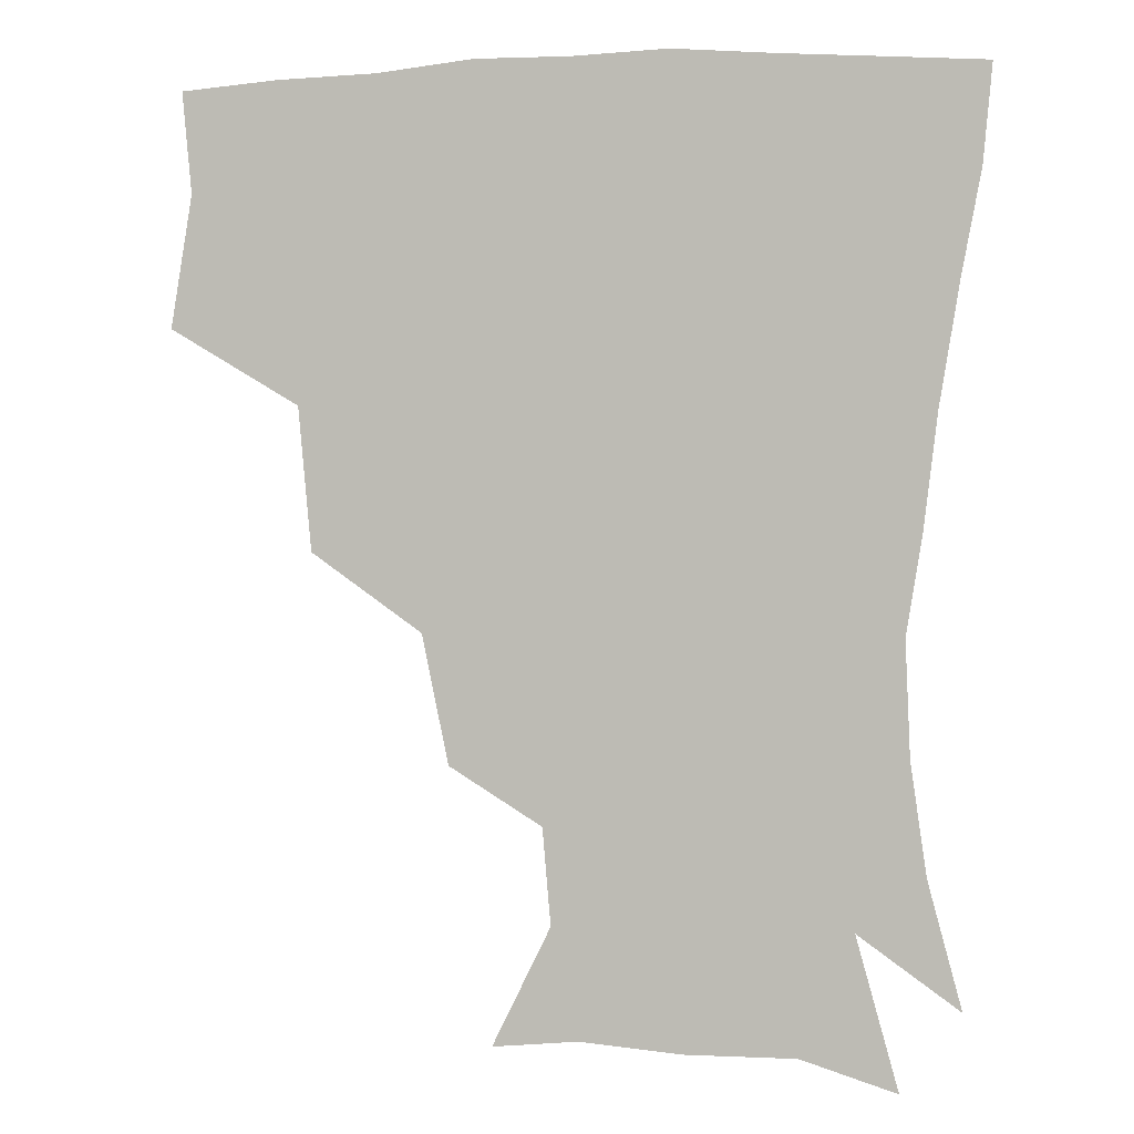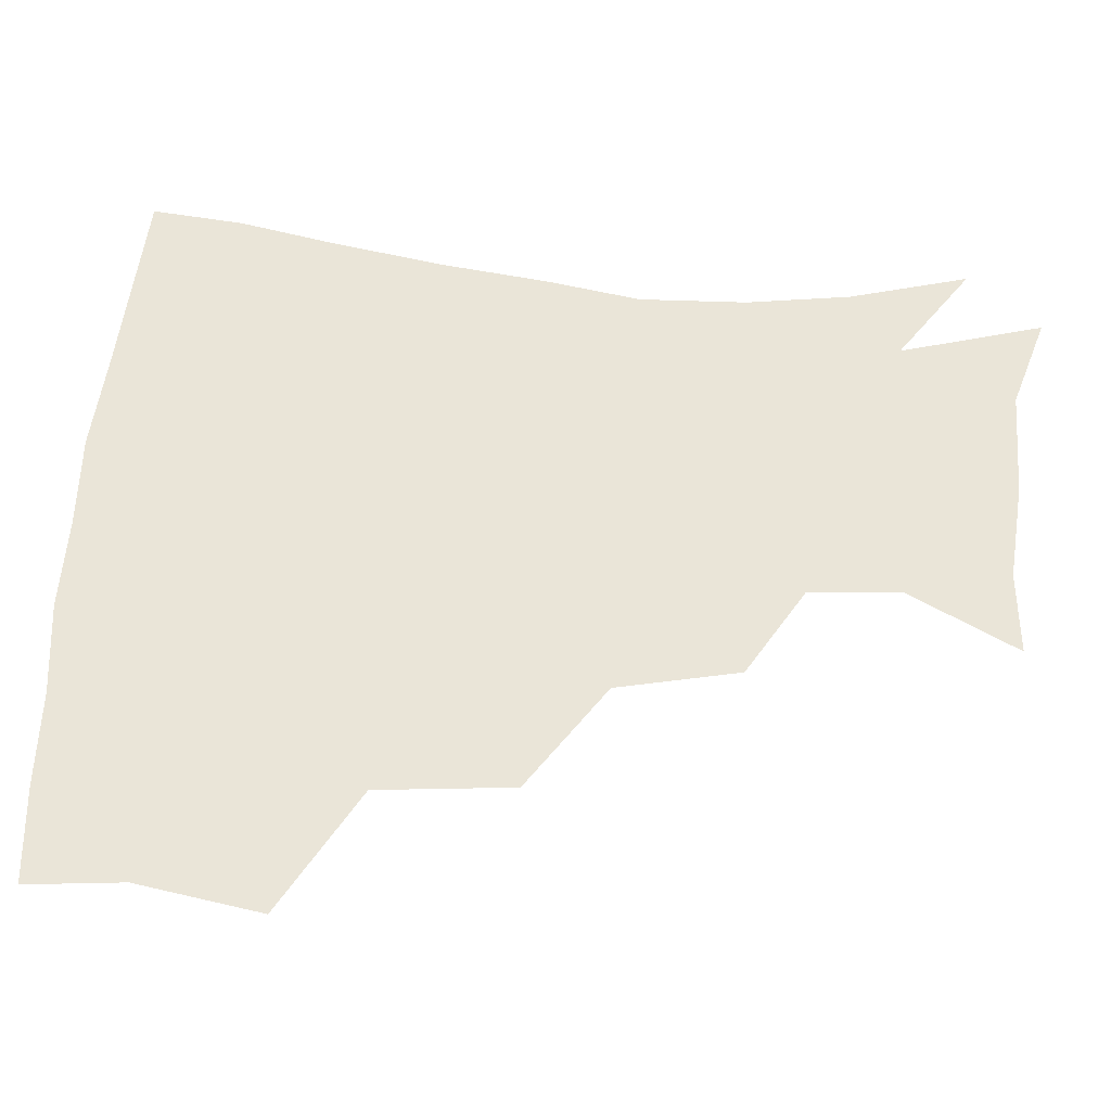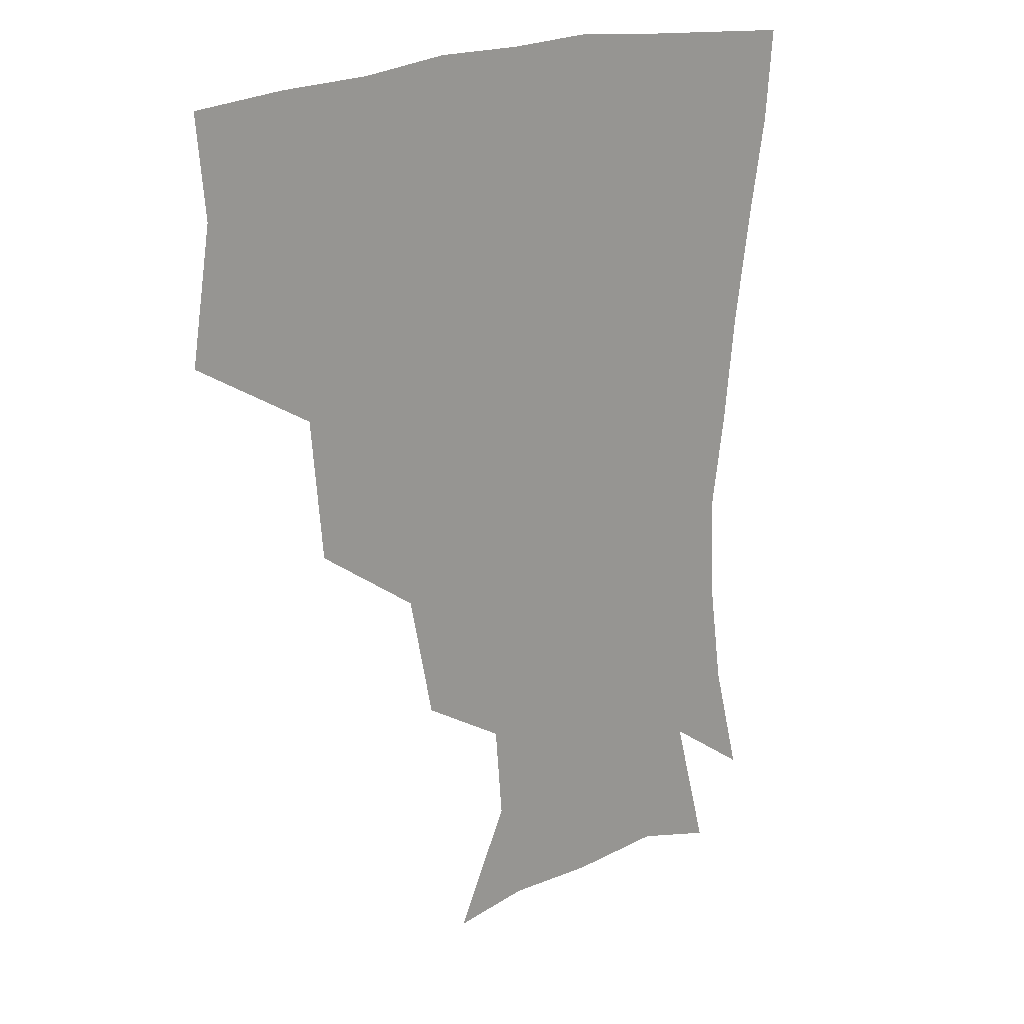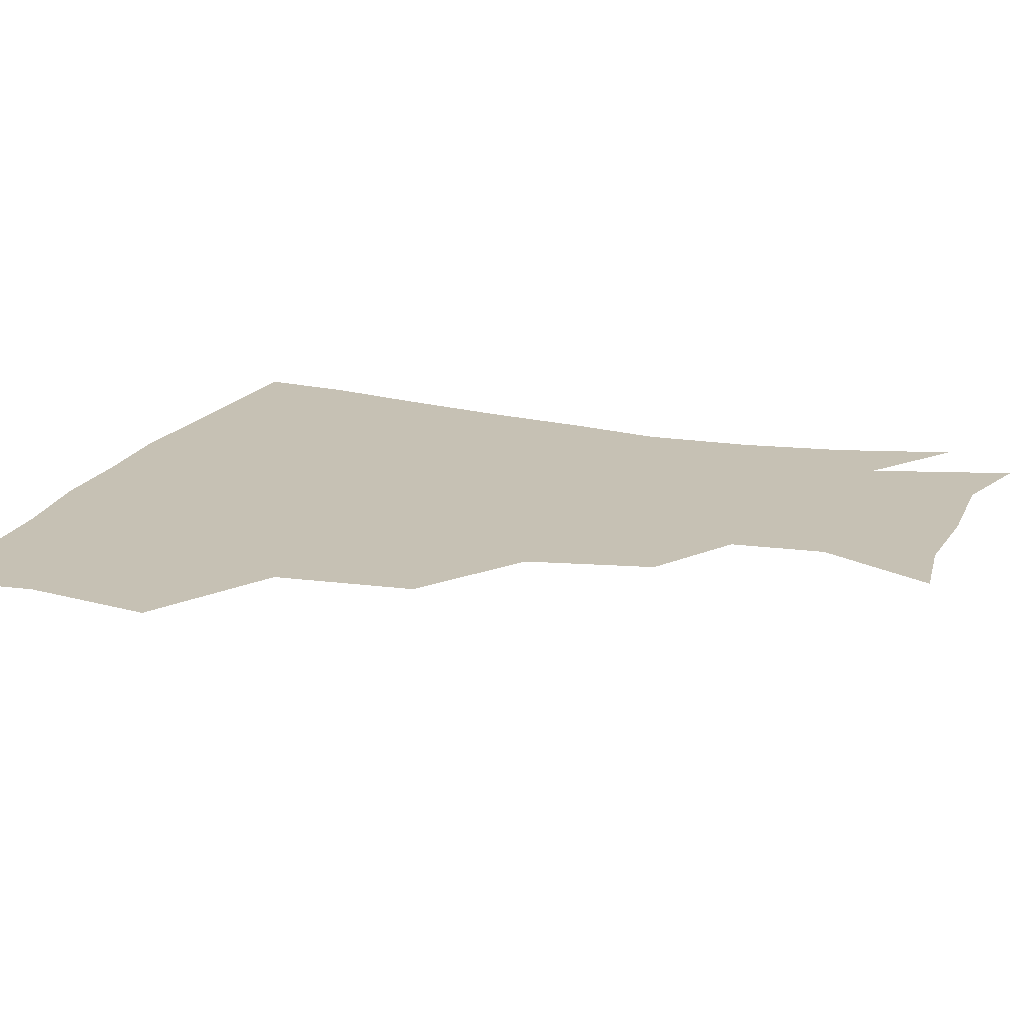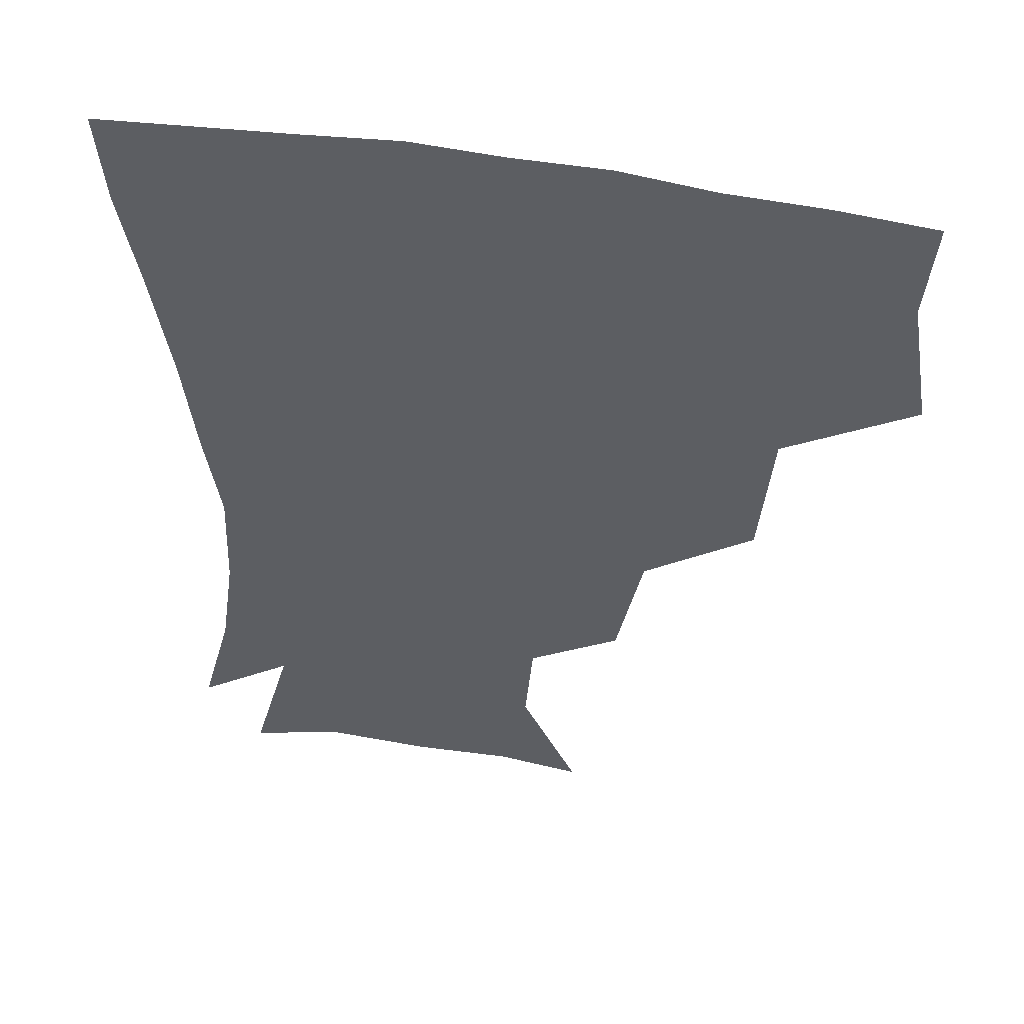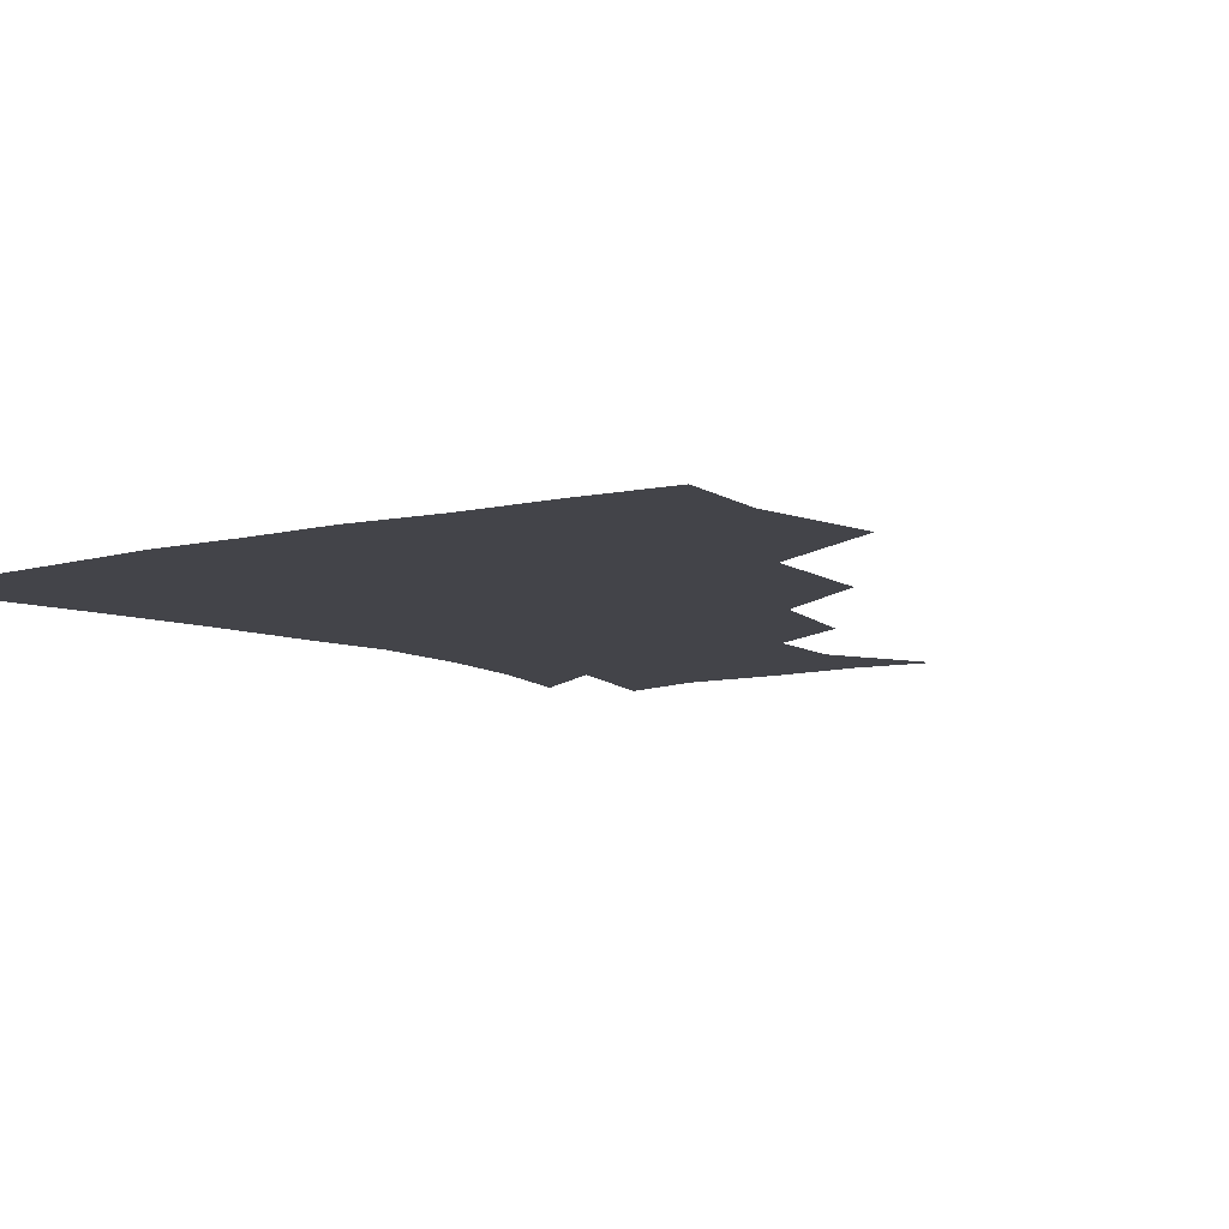
<metadata>
{"format":"obj","ext":"obj","renderer":"f3d","projection":"perspective","resolution":1024,"background":"white","views":[{"elev":0.8,"azim":12.8,"up":"+Y"},{"elev":59.3,"azim":-85.7,"up":"+Z"},{"elev":19.2,"azim":-43.9,"up":"+Y"},{"elev":18.6,"azim":-70.8,"up":"+Z"},{"elev":49.2,"azim":-168.7,"up":"+Y"},{"elev":-8.4,"azim":-145.0,"up":"+Z"}]}
</metadata>
<code>
v 449.5 348.9 0
v 455.9 388.5 0
v 453 418.9 0
v 492.8 282.9 0
v 488.8 325.7 0
v 488 362.5 0
v 485.6 391.2 0
v 482.9 421.1 0
v 534.4 221.2 0
v 526.3 259.5 0
v 519.8 297.9 0
v 518.2 335.8 0
v 516.5 364.4 0
v 514.5 392.5 0
v 512.7 421.9 0
v 547.3 140.3 0
v 564.7 175.6 0
v 562.3 204.2 0
v 555 241.9 0
v 549.9 273.4 0
v 547.7 308.7 0
v 545.8 337.2 0
v 545.5 365.8 0
v 544 393.1 0
v 541.8 424.9 0
v 572.8 142.9 0
v 584.1 180.2 0
v 581.1 212.8 0
v 576.7 248.1 0
v 574.9 281.7 0
v 574.3 312.6 0
v 574.2 339.6 0
v 573.8 365.9 0
v 573.4 392.9 0
v 570.8 424.5 0
v 603.2 140.5 0
v 605 185.8 0
v 602.3 220 0
v 599.9 252.6 0
v 599.4 283.9 0
v 600.3 312.3 0
v 601.3 339.5 0
v 602.7 366.9 0
v 602.1 393.5 0
v 599.1 425.5 0
v 636.1 140.8 0
v 627.2 184.9 0
v 623.1 220.2 0
v 622 251.4 0
v 623 280.6 0
v 625 311 0
v 627.6 340.1 0
v 630 366.4 0
v 631.6 392.7 0
v 629.5 422.9 0
v 664.4 132.2 0
v 652.1 176.6 0
v 644.1 215.1 0
v 643.3 244.4 0
v 644.8 274.2 0
v 647.8 306 0
v 651.8 336.3 0
v 656.6 364.2 0
v 659.8 392 0
v 660 420.8 0
v 681.9 155.6 0
v 672 192.4 0
v 667.3 225.2 0
v 665.9 259.2 0
v 670.7 288.7 0
v 674.9 322.9 0
v 681 359.3 0
v 686.8 389.7 0
v 689.6 418.7 0
f 5 6 1
f 1 6 2
f 6 7 2
f 2 7 3
f 7 8 3
f 10 11 4
f 4 11 5
f 11 12 5
f 5 12 6
f 12 13 6
f 6 13 7
f 13 14 7
f 7 14 8
f 14 15 8
f 18 19 9
f 9 19 10
f 19 20 10
f 10 20 11
f 20 21 11
f 11 21 12
f 21 22 12
f 12 22 13
f 22 23 13
f 13 23 14
f 23 24 14
f 14 24 15
f 24 25 15
f 16 26 17
f 26 27 17
f 17 27 18
f 27 28 18
f 18 28 19
f 28 29 19
f 19 29 20
f 29 30 20
f 20 30 21
f 30 31 21
f 21 31 22
f 31 32 22
f 22 32 23
f 32 33 23
f 23 33 24
f 33 34 24
f 24 34 25
f 34 35 25
f 26 36 27
f 36 37 27
f 27 37 28
f 37 38 28
f 28 38 29
f 38 39 29
f 29 39 30
f 39 40 30
f 30 40 31
f 40 41 31
f 31 41 32
f 41 42 32
f 32 42 33
f 42 43 33
f 33 43 34
f 43 44 34
f 34 44 35
f 44 45 35
f 36 46 37
f 46 47 37
f 37 47 38
f 47 48 38
f 38 48 39
f 48 49 39
f 39 49 40
f 49 50 40
f 40 50 41
f 50 51 41
f 41 51 42
f 51 52 42
f 42 52 43
f 52 53 43
f 43 53 44
f 53 54 44
f 44 54 45
f 54 55 45
f 46 56 47
f 56 57 47
f 47 57 48
f 57 58 48
f 48 58 49
f 58 59 49
f 49 59 50
f 59 60 50
f 50 60 51
f 60 61 51
f 51 61 52
f 61 62 52
f 52 62 53
f 62 63 53
f 53 63 54
f 63 64 54
f 54 64 55
f 64 65 55
f 57 66 58
f 66 67 58
f 58 67 59
f 67 68 59
f 59 68 60
f 68 69 60
f 60 69 61
f 69 70 61
f 61 70 62
f 70 71 62
f 62 71 63
f 71 72 63
f 63 72 64
f 72 73 64
f 64 73 65
f 73 74 65

</code>
